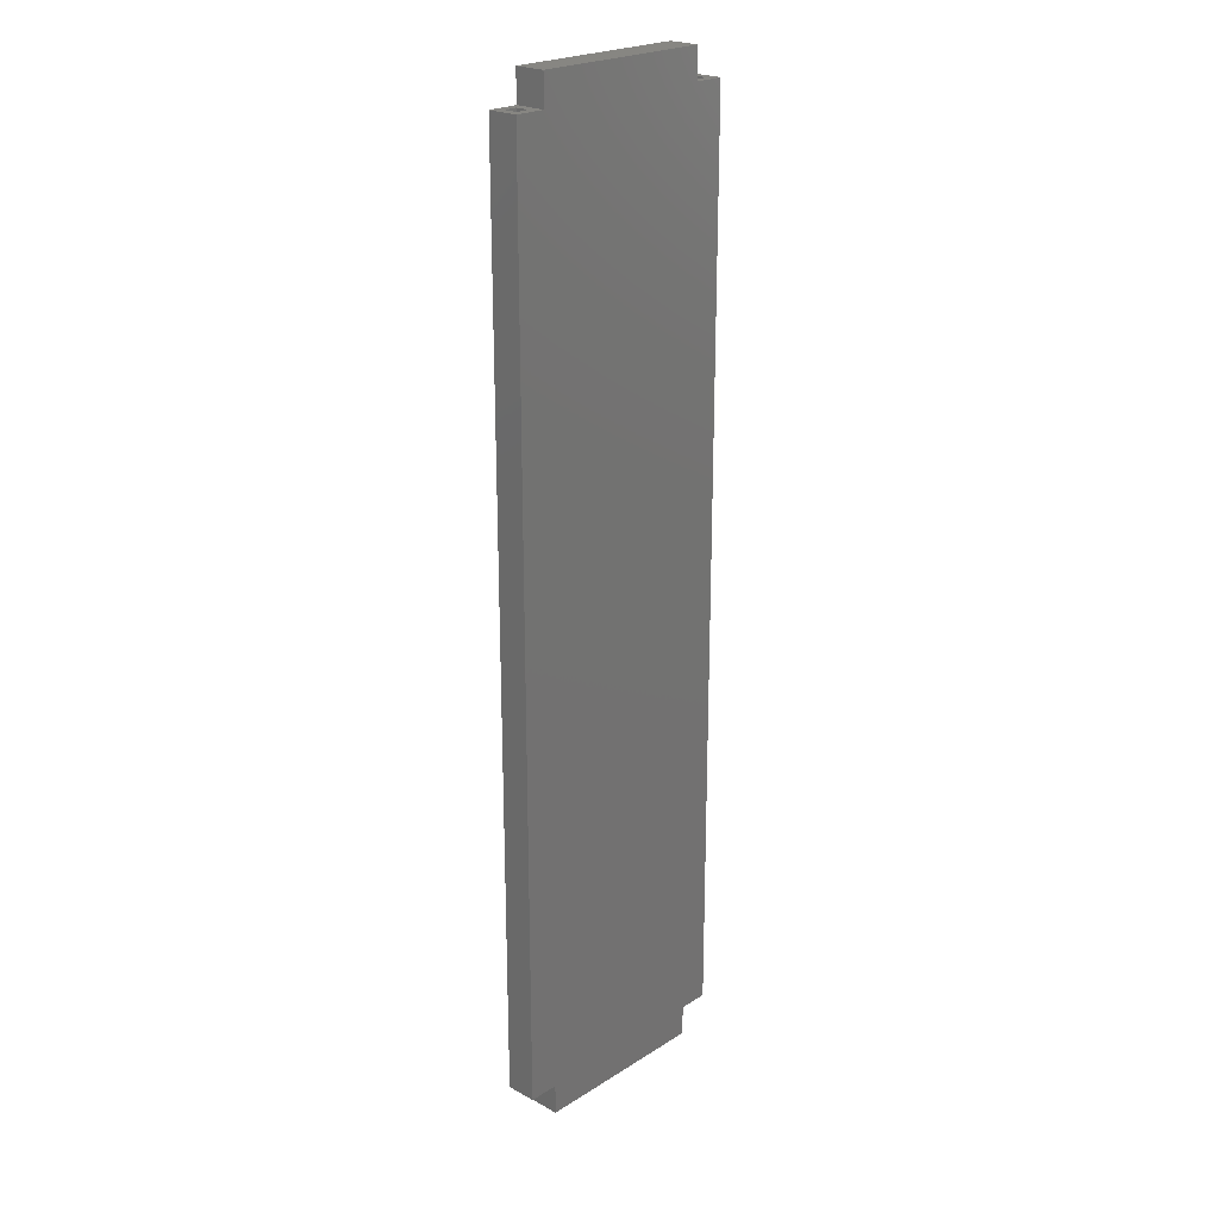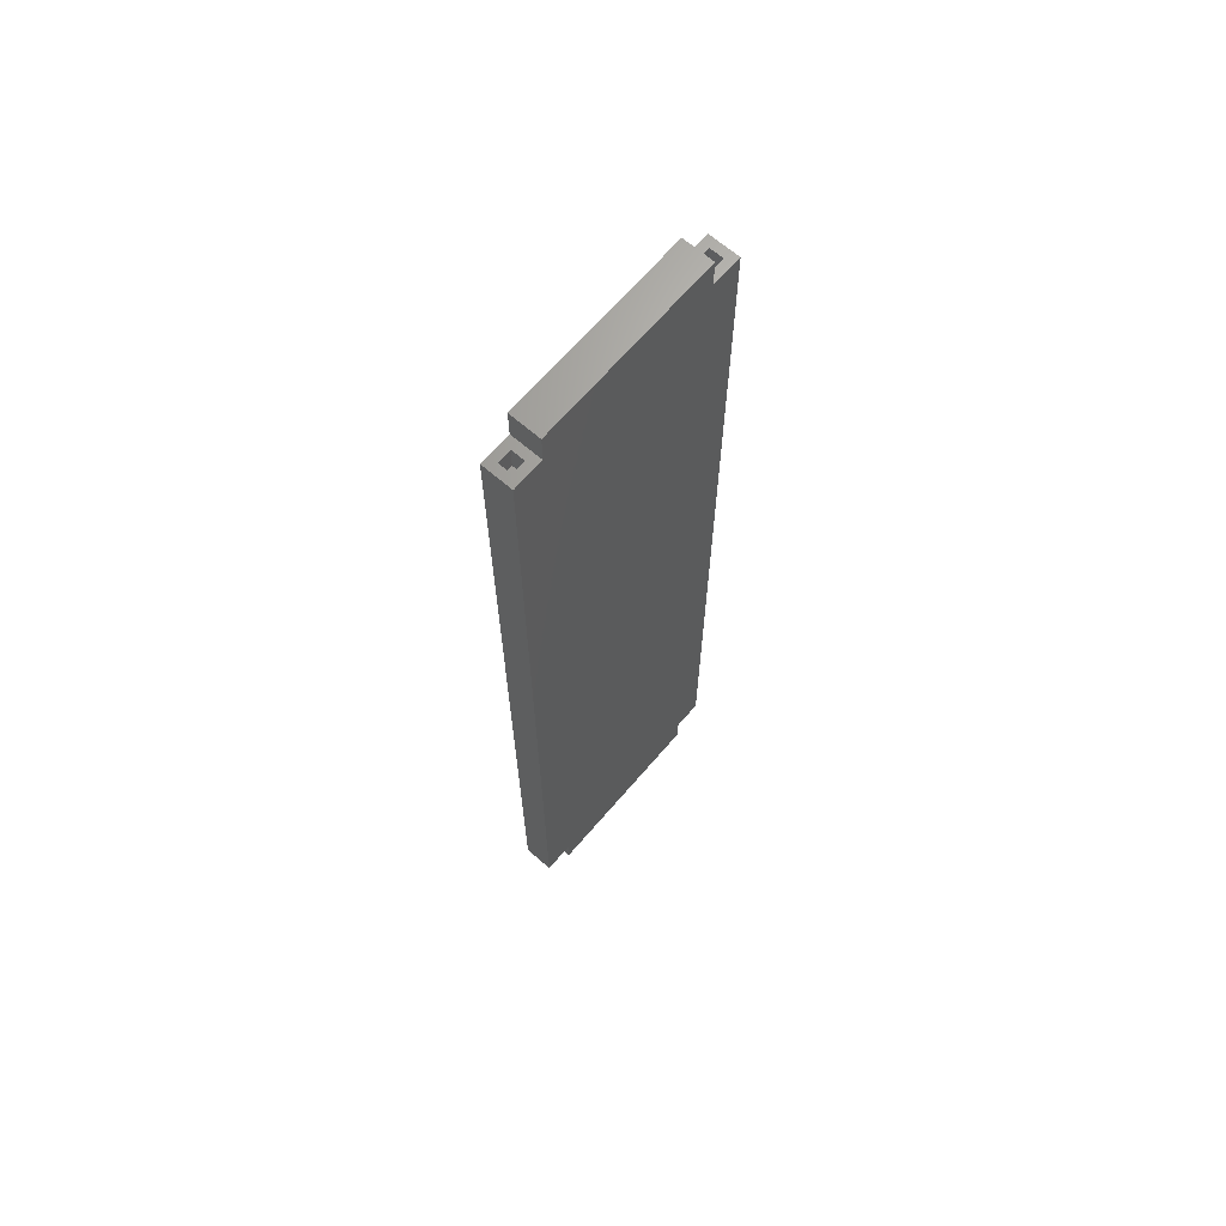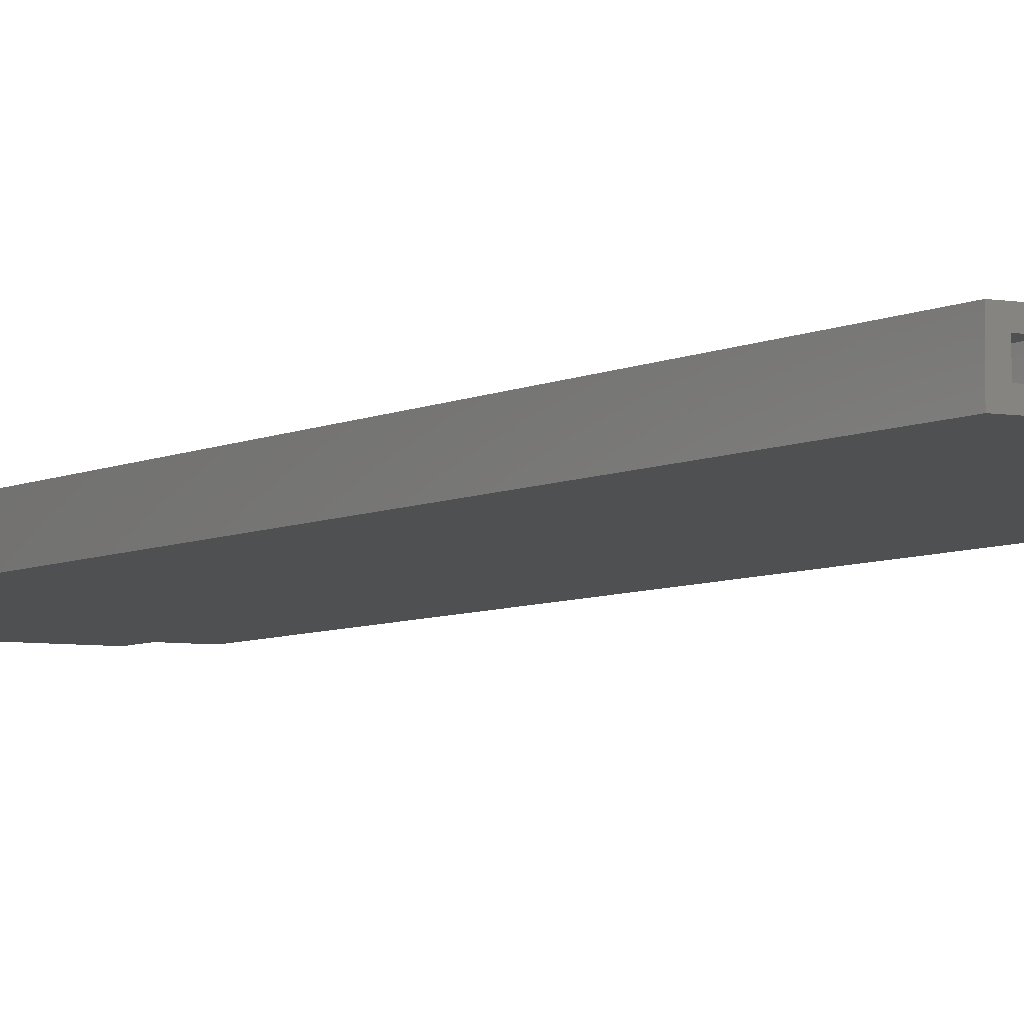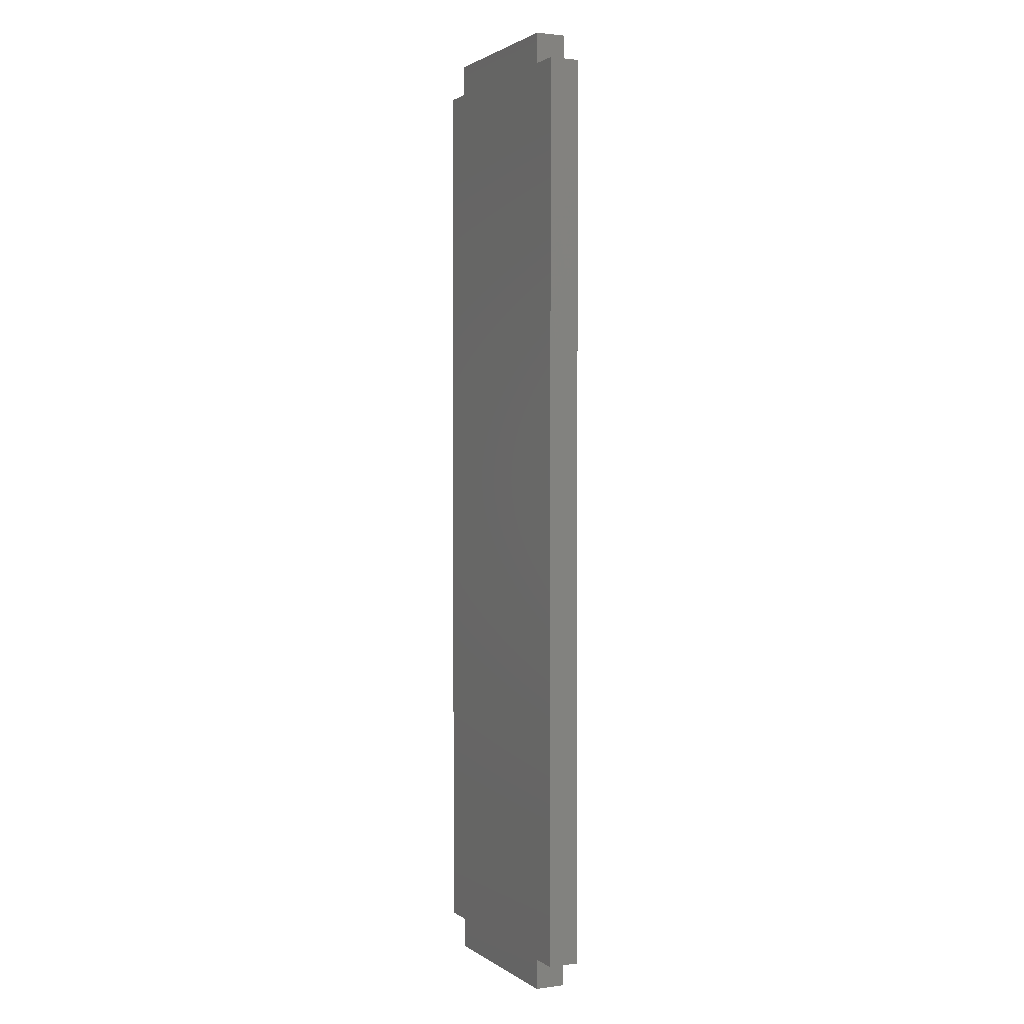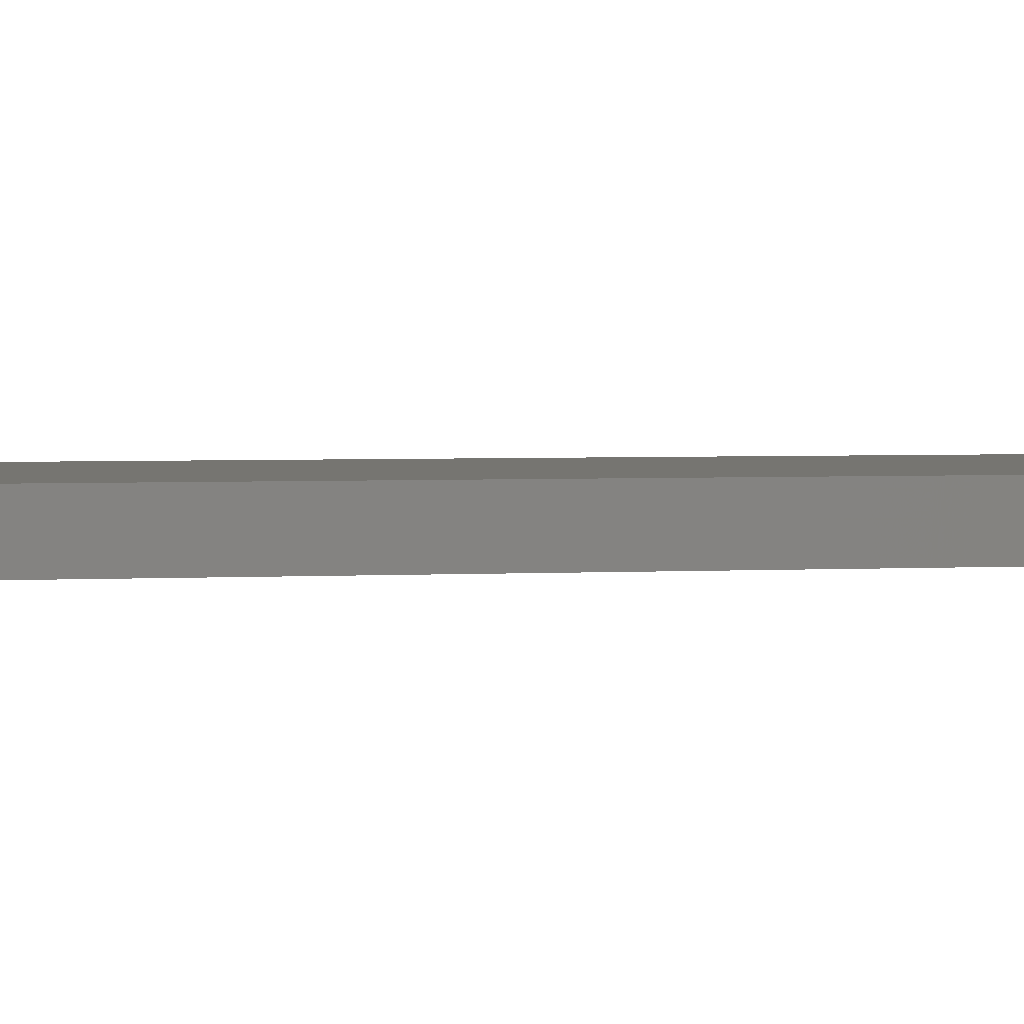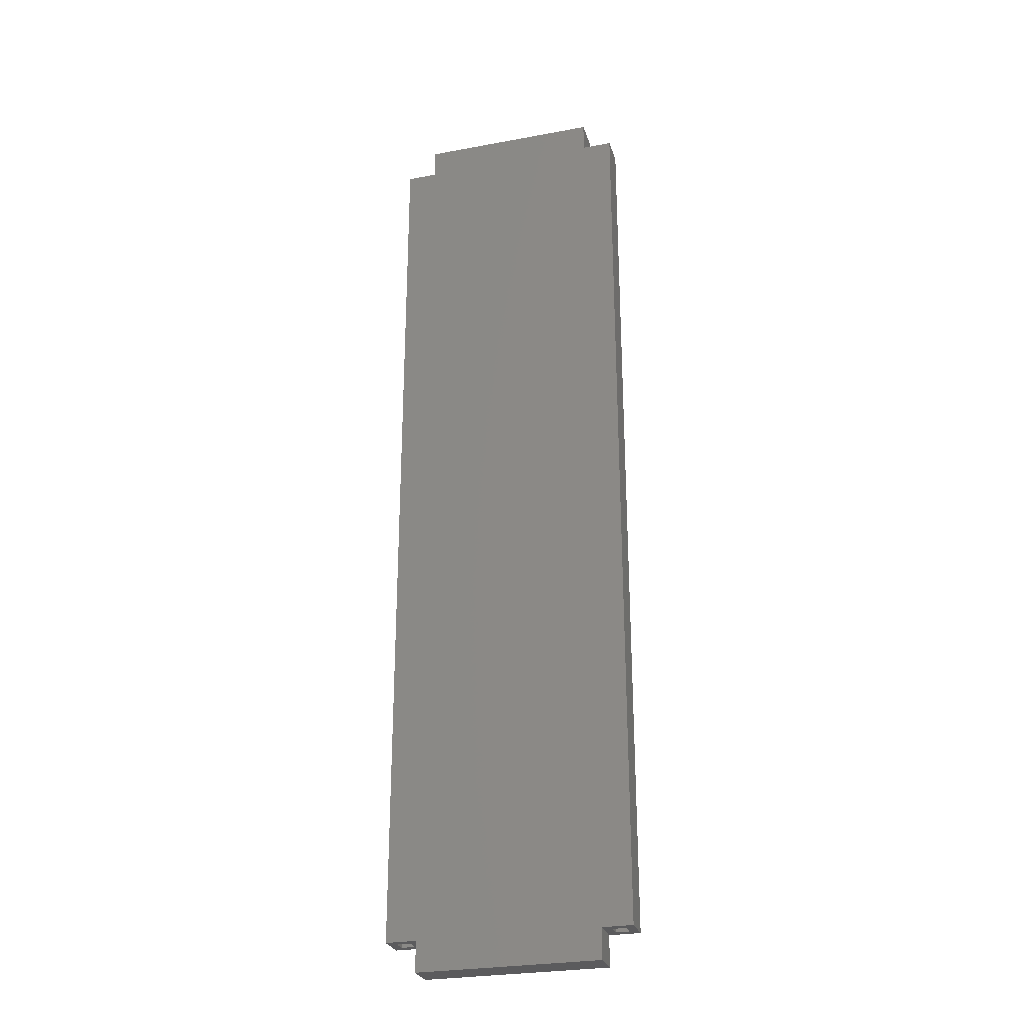
<metadata>
{"format":"stl","ext":"stl","renderer":"f3d","projection":"perspective","resolution":1024,"background":"white","views":[{"elev":22.9,"azim":-46.9,"up":"+Z"},{"elev":67.1,"azim":130.7,"up":"+Z"},{"elev":-5.2,"azim":149.7,"up":"+Y"},{"elev":1.8,"azim":-115.4,"up":"+Z"},{"elev":2.1,"azim":74.3,"up":"+Y"},{"elev":-27.4,"azim":16.0,"up":"+Z"}]}
</metadata>
<code>
# stl→obj: 56 verts, 108 faces
v 20 0 77.5
v 20 2.5 2.5
v 20 2.5 77.5
v 20 0 2.5
v 2.5 2.5 80
v 17.5 0 80
v 17.5 2.5 80
v 2.5 0 80
v 2.5 0 0
v 17.5 2.5 0
v 17.5 0 0
v 2.5 2.5 0
v 0 0 2.5
v 0 2.5 77.5
v 0 2.5 2.5
v 0 0 77.5
v 2.5 2.5 2.5
v 17.5 2.5 2.5
v 17.5 2.5 77.5
v 2.5 2.5 77.5
v 17.5 0 2.5
v 2.5 0 2.5
v 2.5 0 77.5
v 17.5 0 77.5
v 1.8 0.7 2.5
v 0.7 0.7 2.5
v 0.7 1.8 2.5
v 1.8 1.8 2.5
v 1.8 1.8 4.5
v 1.8 0.7 4.5
v 0.7 0.7 4.5
v 0.7 1.8 4.5
v 19.3 0.7 2.5
v 18.2 0.7 2.5
v 18.2 1.8 2.5
v 19.3 1.8 2.5
v 19.3 1.8 4.5
v 19.3 0.7 4.5
v 18.2 0.7 4.5
v 18.2 1.8 4.5
v 1.8 1.8 77.5
v 0.7 1.8 77.5
v 0.7 0.7 77.5
v 1.8 0.7 77.5
v 1.8 0.7 75.5
v 1.8 1.8 75.5
v 0.7 1.8 75.5
v 0.7 0.7 75.5
v 19.3 1.8 77.5
v 18.2 1.8 77.5
v 18.2 0.7 77.5
v 19.3 0.7 77.5
v 19.3 0.7 75.5
v 19.3 1.8 75.5
v 18.2 1.8 75.5
v 18.2 0.7 75.5
f 1 2 3
f 2 1 4
f 5 6 7
f 6 5 8
f 9 10 11
f 10 9 12
f 13 14 15
f 14 13 16
f 10 17 18
f 17 10 12
f 18 19 3
f 19 18 20
f 18 3 2
f 17 20 18
f 20 17 14
f 14 17 15
f 19 5 7
f 5 19 20
f 9 21 22
f 21 9 11
f 22 23 16
f 23 22 24
f 22 16 13
f 21 24 22
f 24 21 1
f 1 21 4
f 23 6 8
f 6 23 24
f 9 17 12
f 17 9 22
f 22 25 17
f 22 26 25
f 26 13 27
f 13 26 22
f 28 17 25
f 27 17 28
f 27 15 17
f 15 27 13
f 25 29 28
f 29 25 30
f 31 29 30
f 29 31 32
f 31 27 32
f 27 31 26
f 27 29 32
f 29 27 28
f 25 31 30
f 31 25 26
f 4 33 2
f 4 34 33
f 34 21 35
f 21 34 4
f 36 2 33
f 35 2 36
f 35 18 2
f 18 35 21
f 21 10 18
f 10 21 11
f 33 37 36
f 37 33 38
f 39 37 38
f 37 39 40
f 39 35 40
f 35 39 34
f 35 37 40
f 37 35 36
f 33 39 38
f 39 33 34
f 23 5 20
f 5 23 8
f 20 41 23
f 20 42 41
f 42 14 43
f 14 42 20
f 44 23 41
f 43 23 44
f 43 16 23
f 16 43 14
f 45 41 46
f 41 45 44
f 47 45 46
f 45 47 48
f 43 47 42
f 47 43 48
f 47 41 42
f 41 47 46
f 45 43 44
f 43 45 48
f 3 49 1
f 3 50 49
f 50 19 51
f 19 50 3
f 52 1 49
f 51 1 52
f 51 24 1
f 24 51 19
f 6 19 7
f 19 6 24
f 53 49 54
f 49 53 52
f 55 53 54
f 53 55 56
f 51 55 50
f 55 51 56
f 55 49 50
f 49 55 54
f 53 51 52
f 51 53 56

</code>
